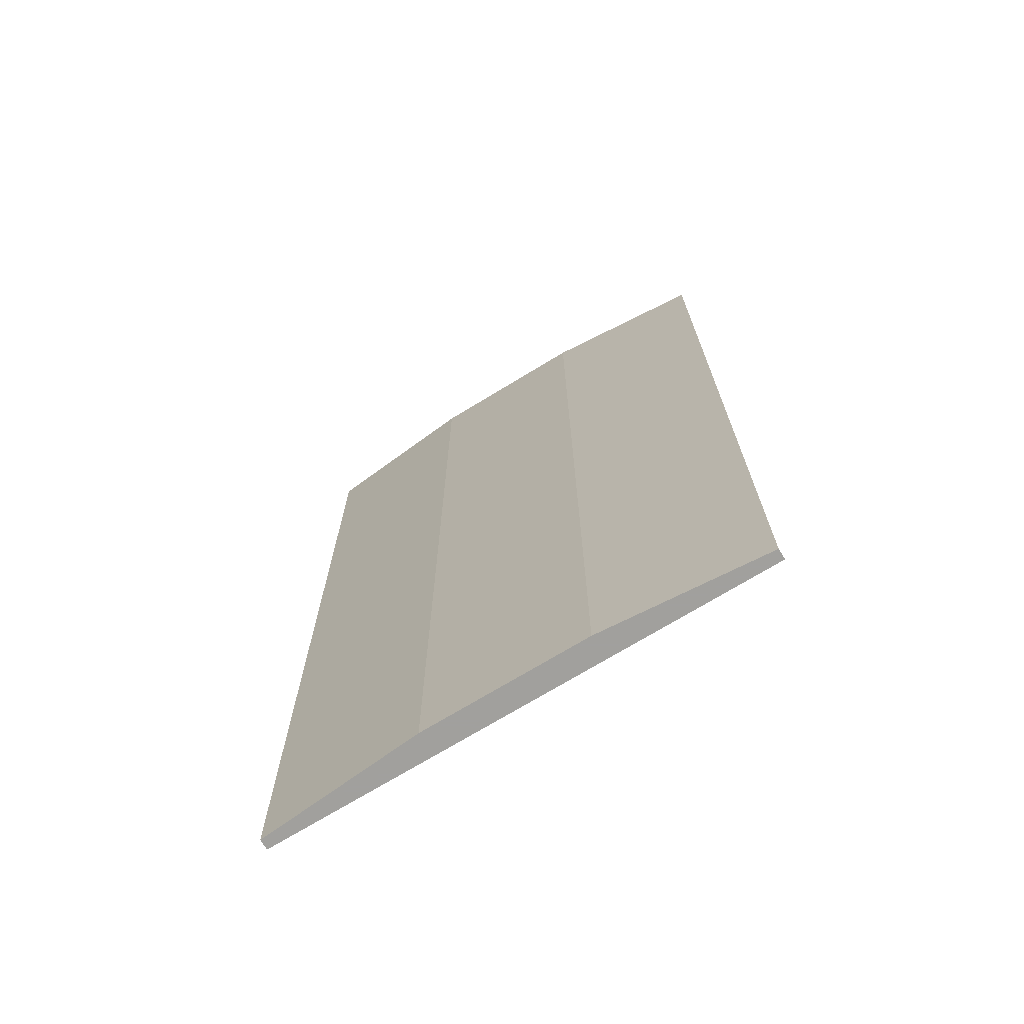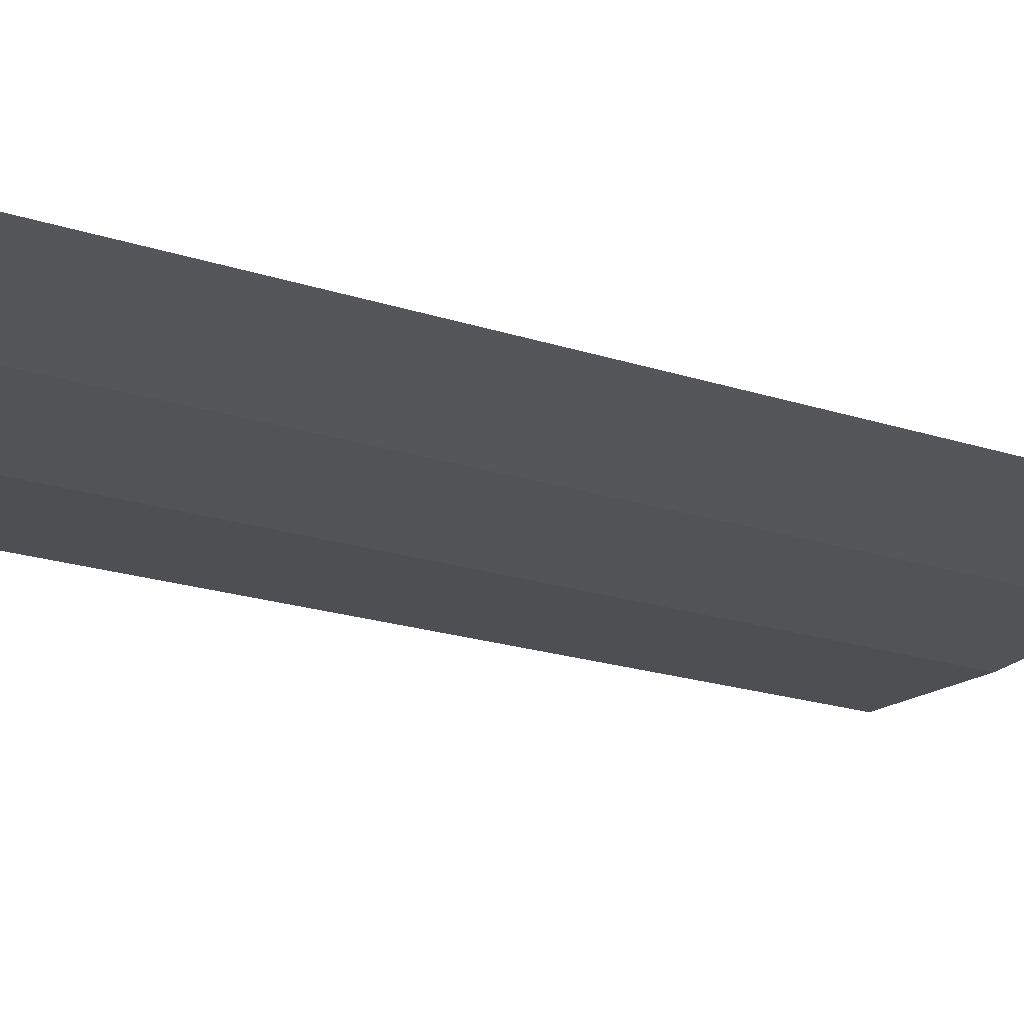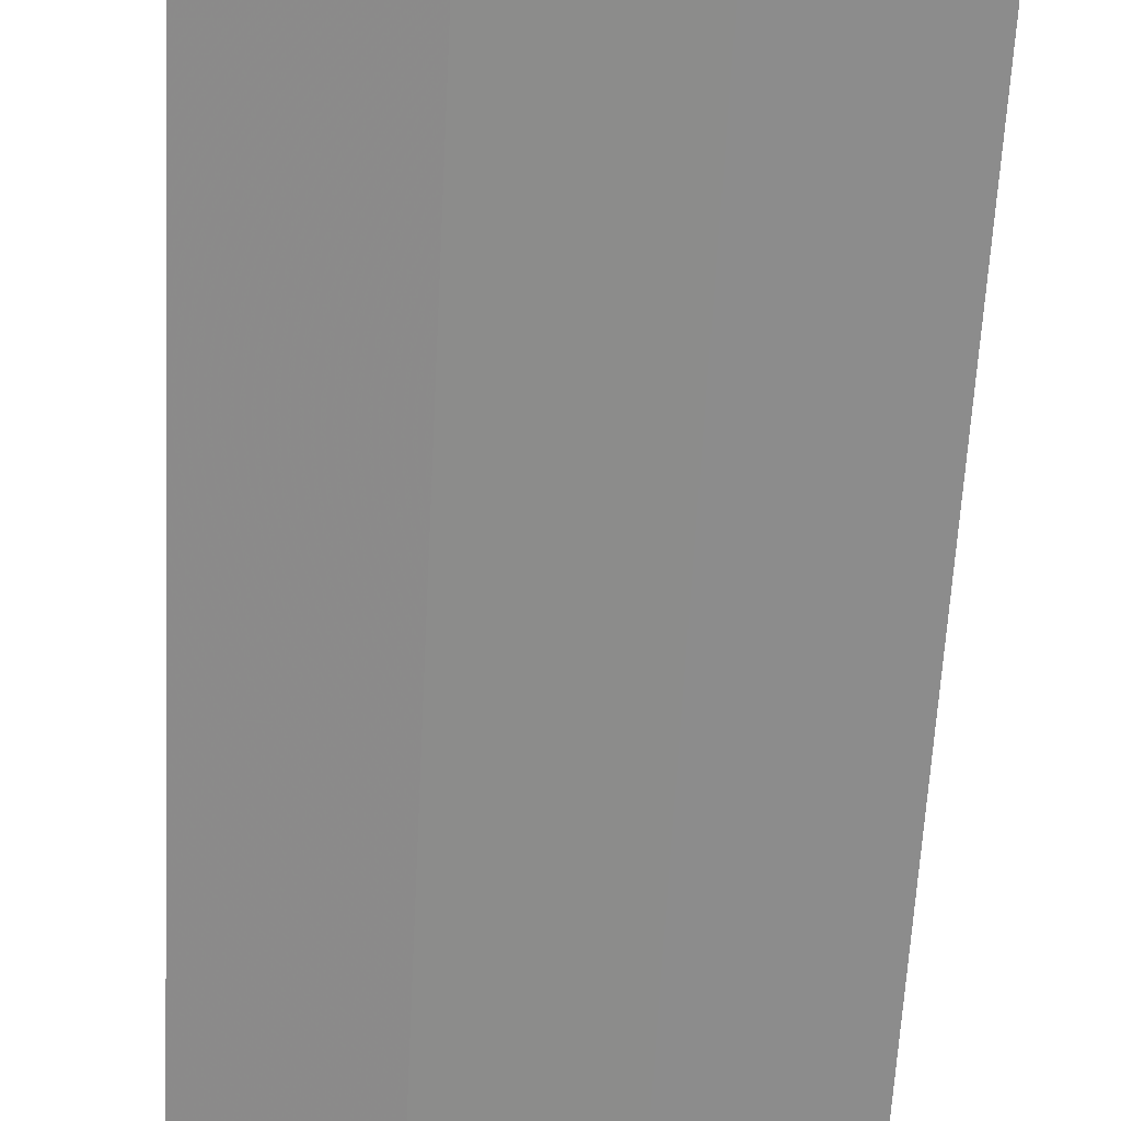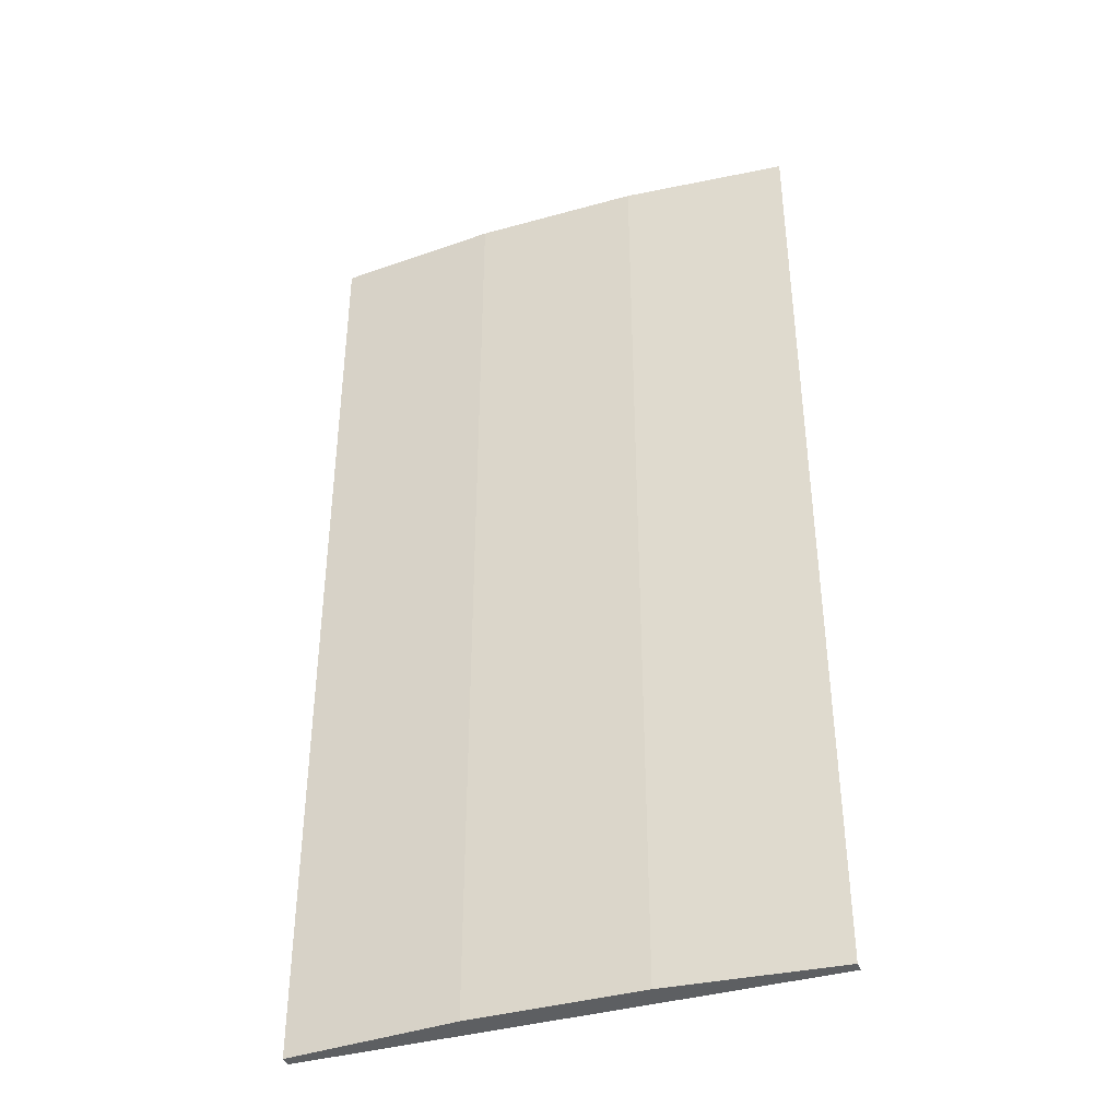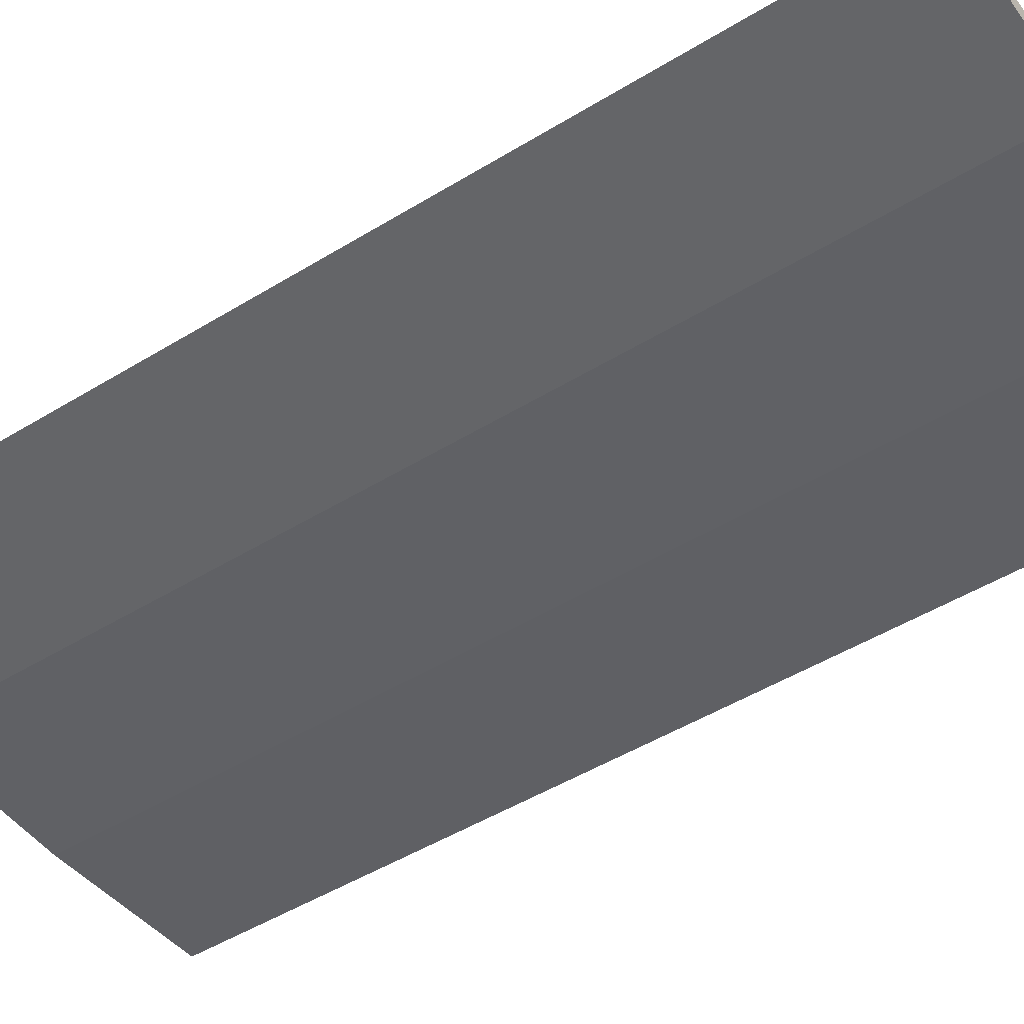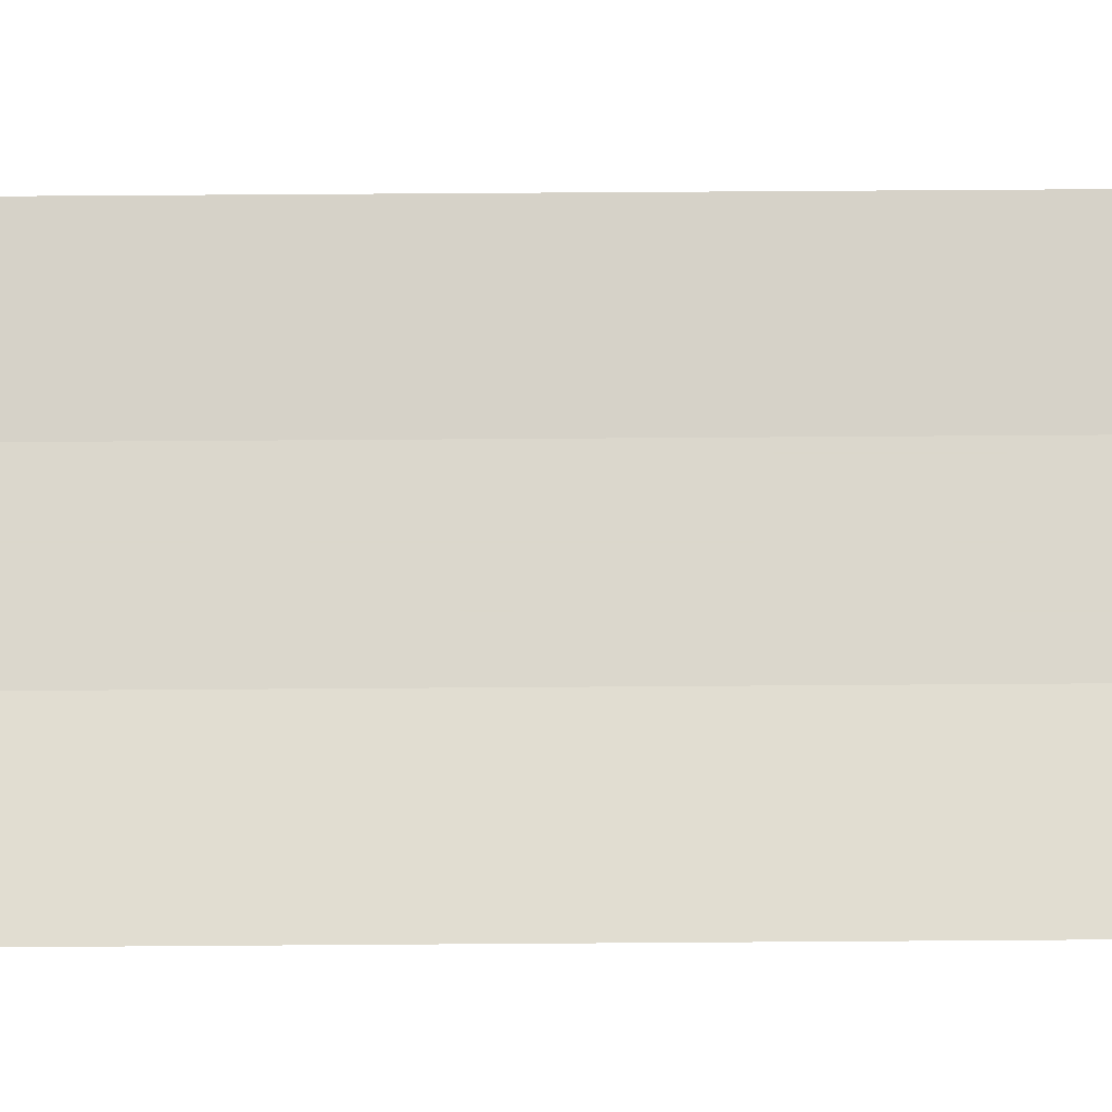
<metadata>
{"format":"obj","ext":"obj","renderer":"f3d","projection":"perspective","resolution":1024,"background":"white","views":[{"elev":-71.7,"azim":-148.6,"up":"+Y"},{"elev":-21.7,"azim":60.5,"up":"+Z"},{"elev":-64.1,"azim":-3.0,"up":"+Z"},{"elev":-39.7,"azim":-160.9,"up":"+Y"},{"elev":-48.0,"azim":-55.4,"up":"+Z"},{"elev":73.4,"azim":89.6,"up":"+Z"}]}
</metadata>
<code>
v 0.2966 0.1709 -0.08554
v -0.2972 0.1709 -0.08554
v -0.2972 1.32 -0.09807
v 0.2966 1.32 -0.09807
v 0.2966 0.8968 -0.09807
v -0.2972 0.8968 -0.09807
v 0.2966 0.8926 -0.09807
v -0.2972 0.8926 -0.09807
v 0.2966 0.1709 -0.09807
v -0.2972 0.1709 -0.09807
v -0.09927 0.1709 -0.08554
v 0.09866 0.1709 -0.08554
v -0.09927 1.32 -0.1144
v 0.09866 1.32 -0.1144
v -0.09927 0.8968 -0.1144
v 0.09866 0.8968 -0.1144
v -0.09927 0.8926 -0.1144
v 0.09866 0.8926 -0.1144
v -0.09927 0.1709 -0.1144
v 0.09866 0.1709 -0.1144
f 16 14 4
f 18 16 5
f 20 18 7
f 11 2 10
f 1 12 20
f 12 11 19
f 10 8 17
f 19 17 18
f 8 6 15
f 17 15 16
f 6 3 13
f 15 13 14
f 4 5 16
f 5 7 18
f 7 9 20
f 10 19 11
f 20 9 1
f 19 20 12
f 17 19 10
f 18 20 19
f 15 17 8
f 16 18 17
f 13 15 6
f 14 16 15

</code>
